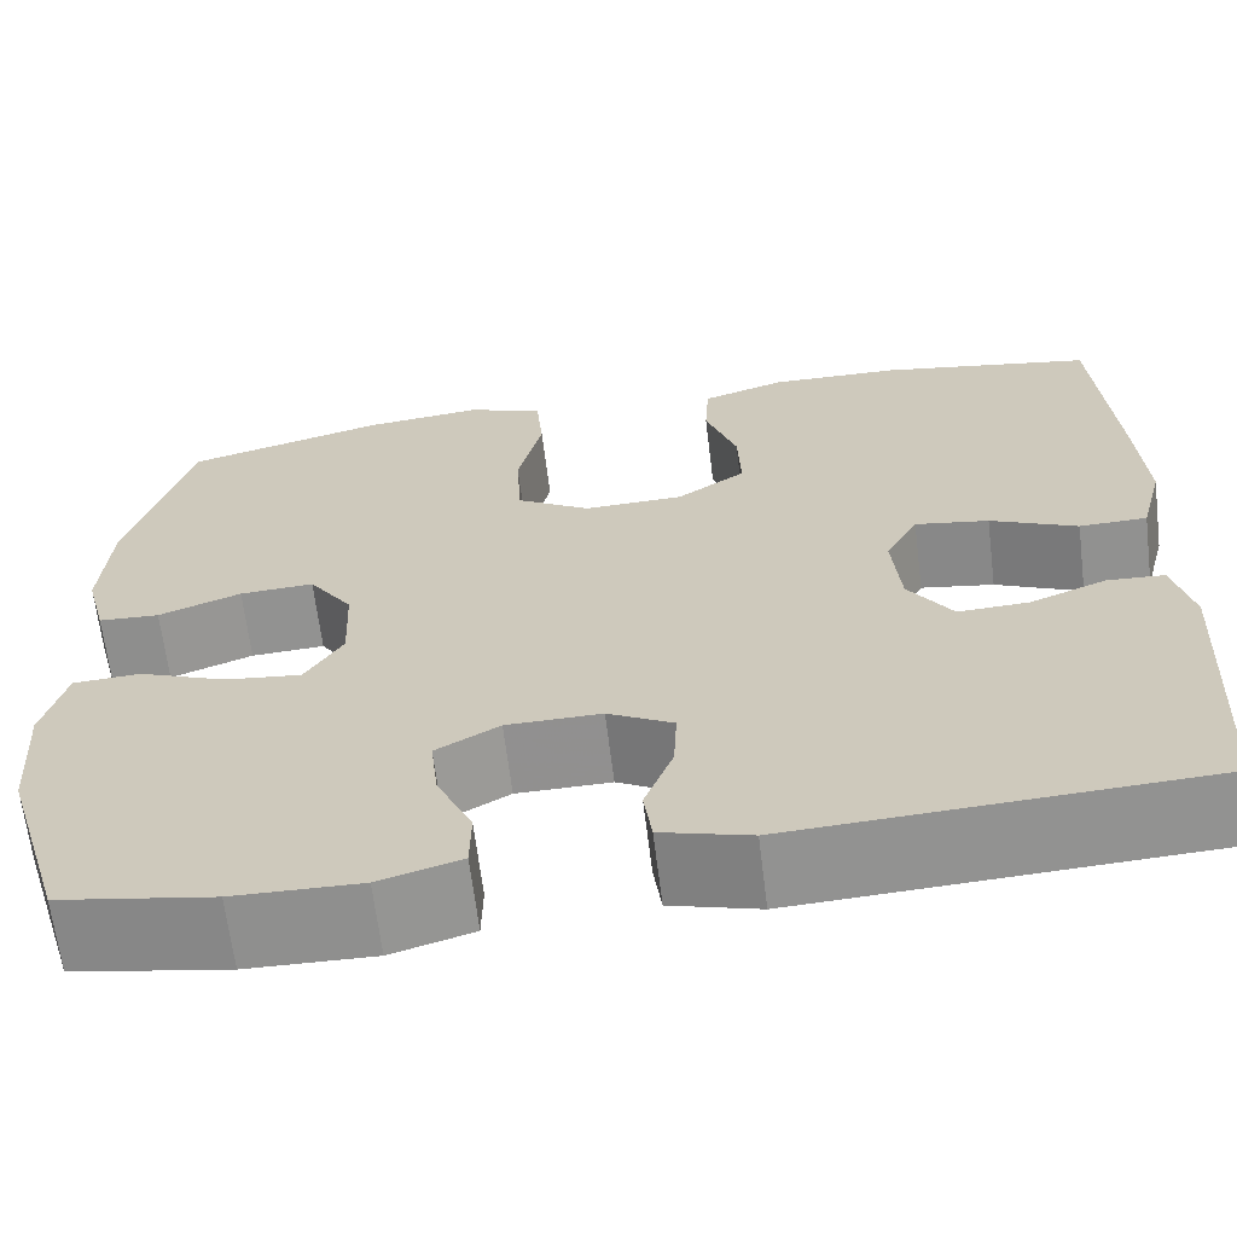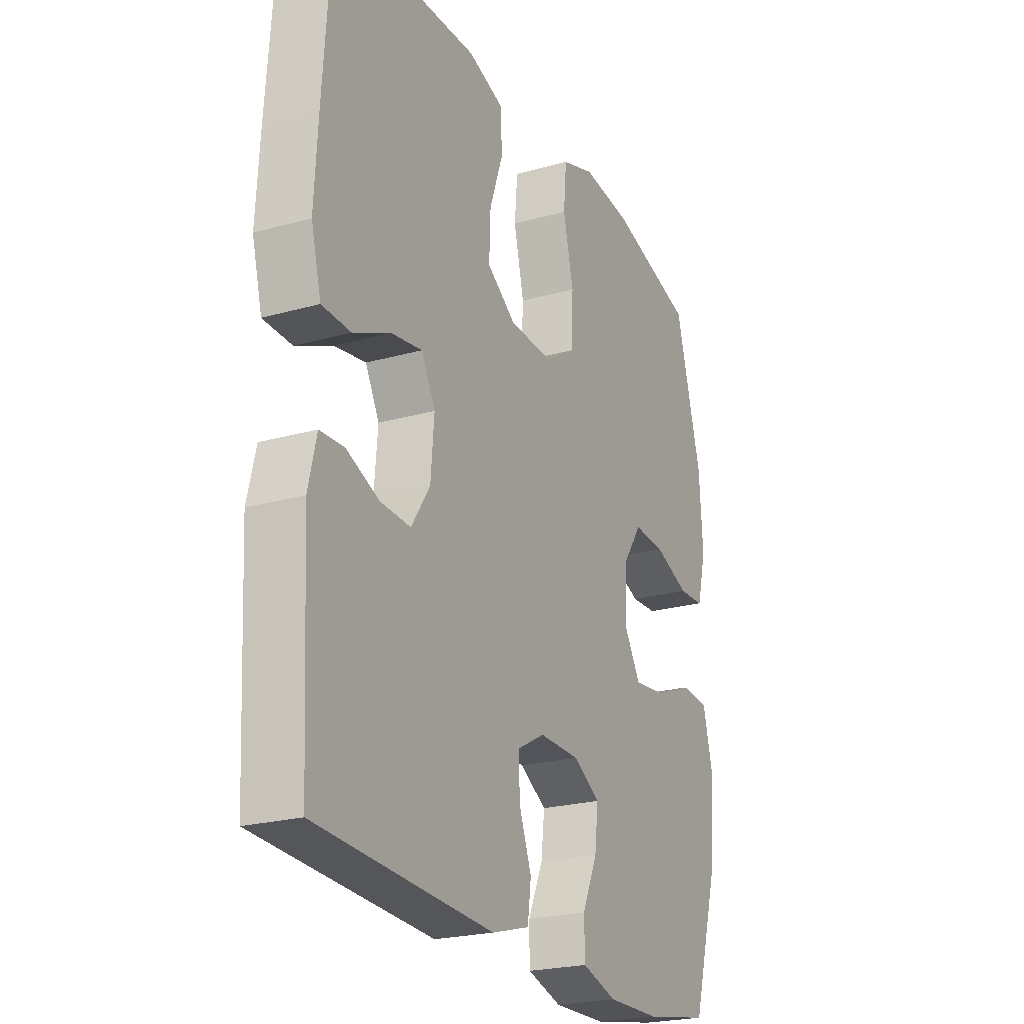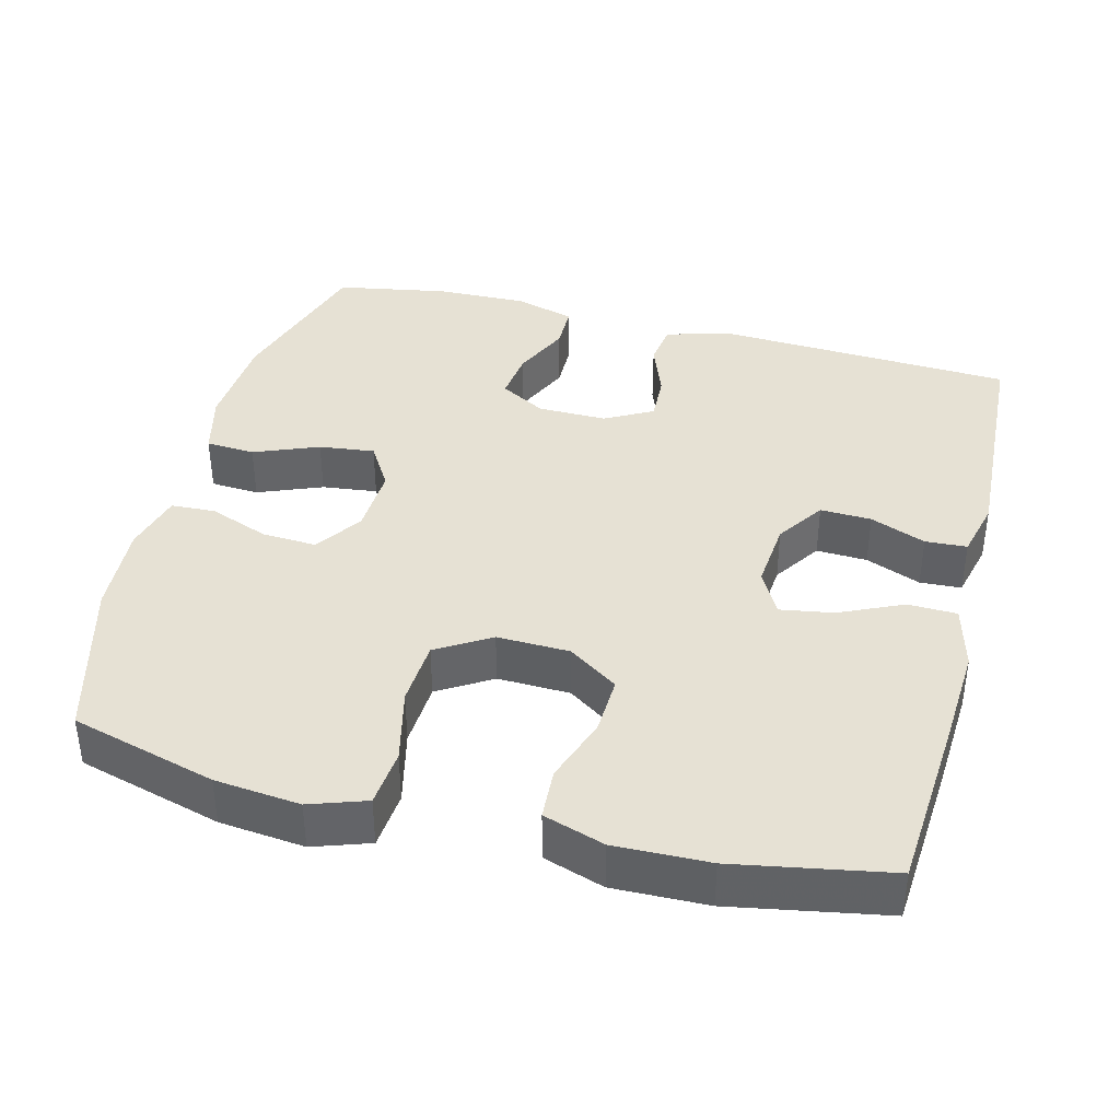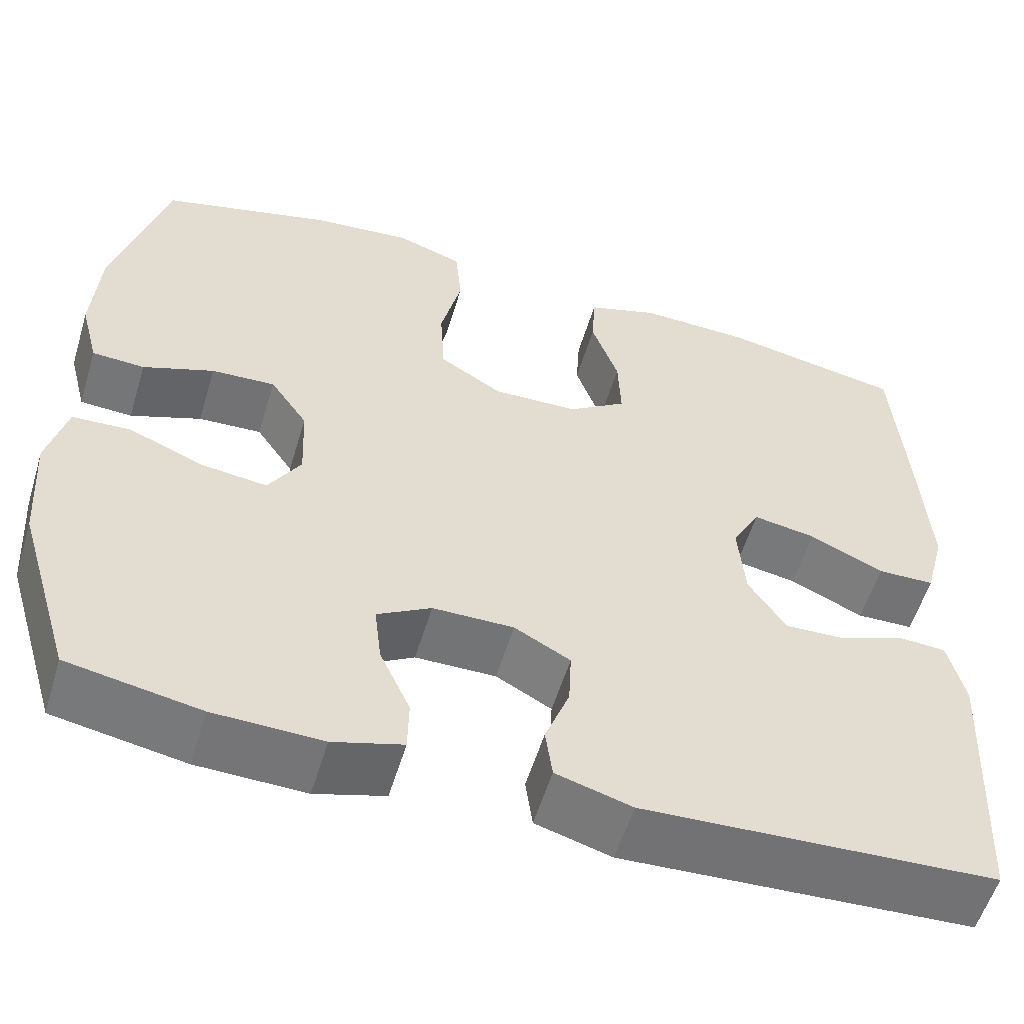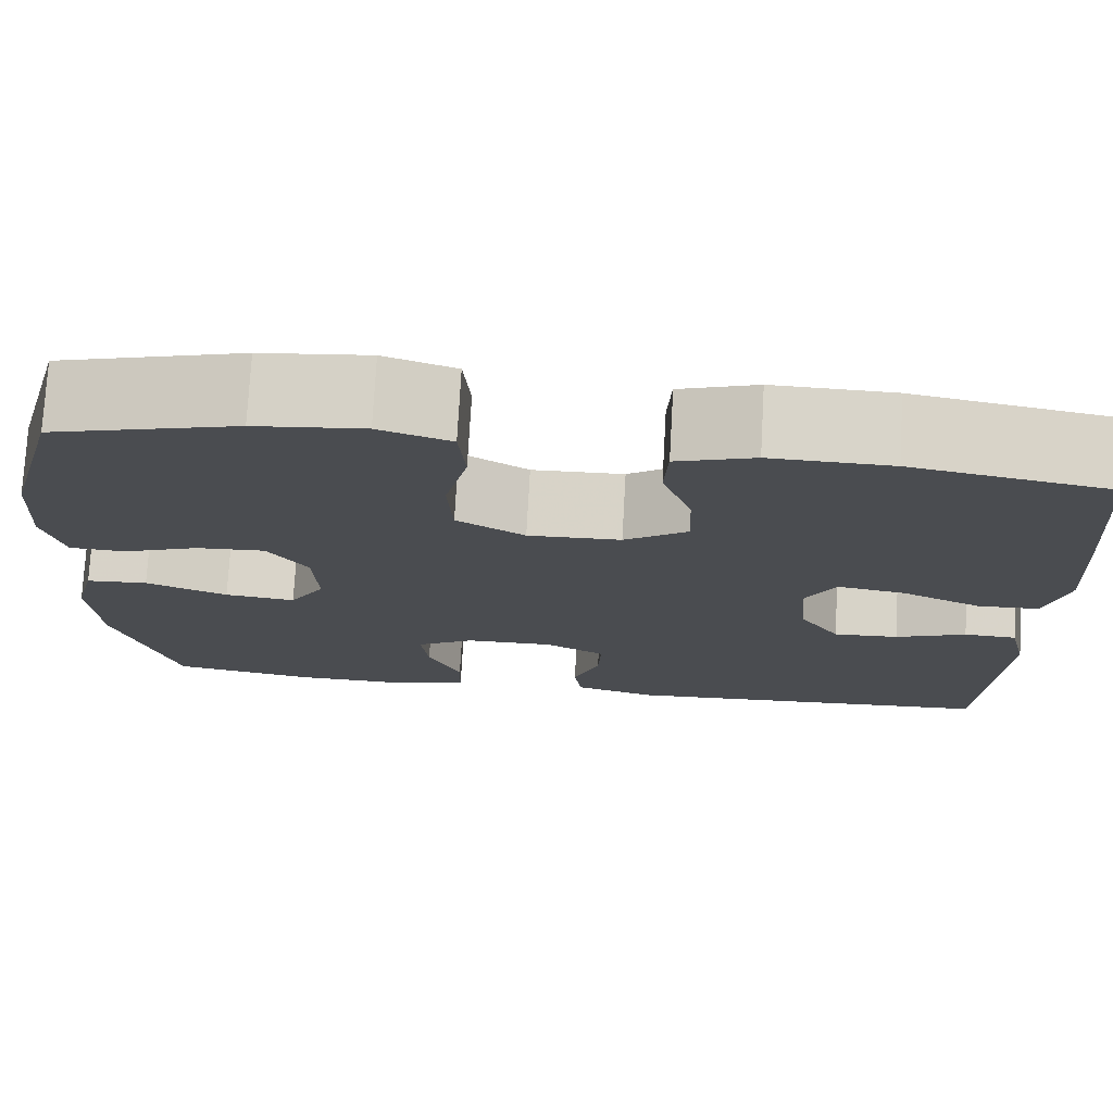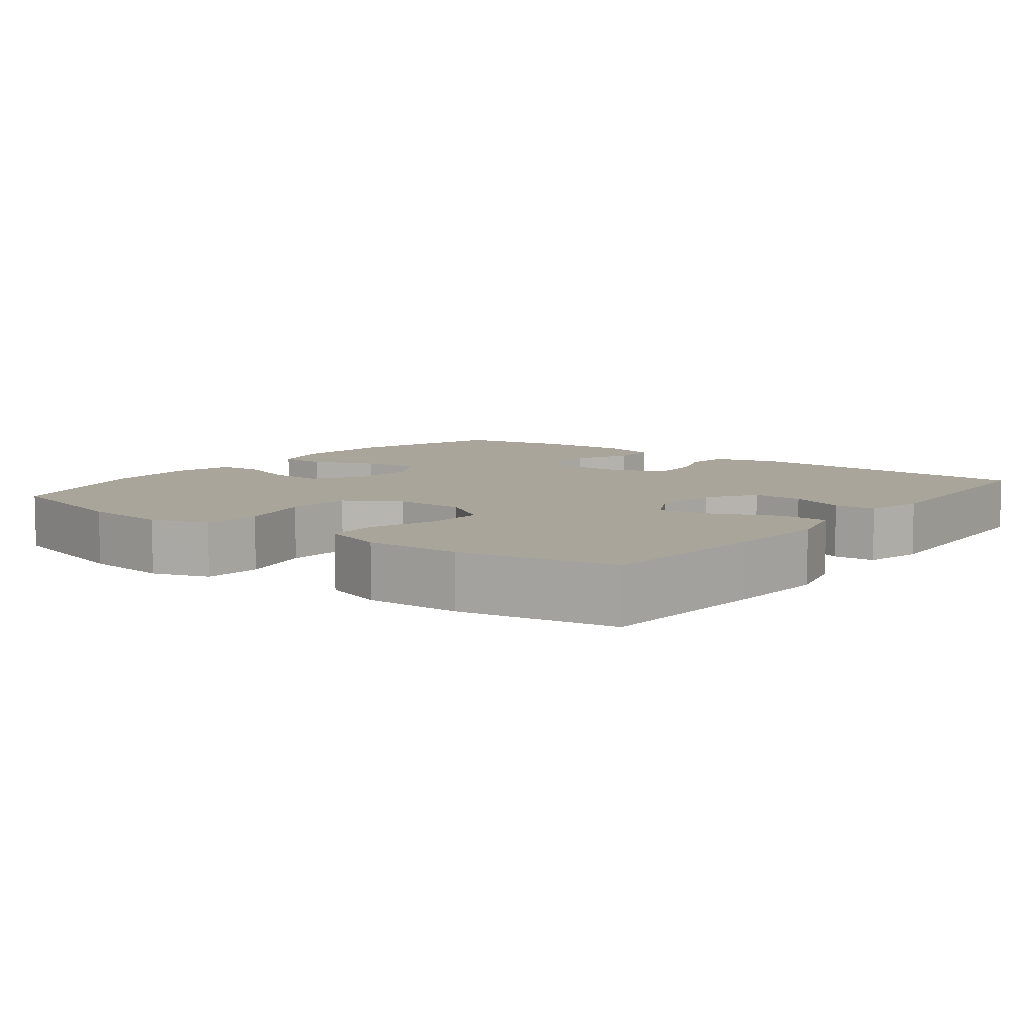
<metadata>
{"format":"obj","ext":"obj","renderer":"f3d","projection":"perspective","resolution":1024,"background":"white","views":[{"elev":-65.6,"azim":7.0,"up":"+Z"},{"elev":-23.1,"azim":115.5,"up":"+Z"},{"elev":39.0,"azim":14.4,"up":"+Y"},{"elev":-56.3,"azim":-16.8,"up":"+Z"},{"elev":75.2,"azim":3.2,"up":"+Z"},{"elev":7.7,"azim":37.5,"up":"+Y"}]}
</metadata>
<code>
v 0.5 0.07 -0.5
v 0.096 0.07 -0.521
v 0.009 0.07 -0.496
v 0.001 0.07 -0.437
v 0.029 0.07 -0.363
v 0.032 0.07 -0.298
v -0.032 0.07 -0.263
v -0.125 0.07 -0.264
v -0.187 0.07 -0.3
v -0.179 0.07 -0.368
v -0.144 0.07 -0.445
v -0.145 0.07 -0.506
v -0.225 0.07 -0.53
v -0.349 0.07 -0.527
v -0.5 0.07 -0.5
v -0.564 0.07 -0.288
v -0.573 0.07 -0.154
v -0.551 0.07 -0.068
v -0.485 0.07 -0.064
v -0.398 0.07 -0.099
v -0.323 0.07 -0.108
v -0.286 0.07 -0.047
v -0.29 0.07 0.046
v -0.333 0.07 0.109
v -0.406 0.07 0.105
v -0.487 0.07 0.074
v -0.547 0.07 0.077
v -0.568 0.07 0.158
v -0.56 0.07 0.282
v -0.5 0.07 0.5
v -0.304 0.07 0.554
v -0.189 0.07 0.566
v -0.113 0.07 0.54
v -0.106 0.07 0.462
v -0.13 0.07 0.361
v -0.125 0.07 0.272
v -0.053 0.07 0.228
v 0.045 0.07 0.231
v 0.112 0.07 0.277
v 0.109 0.07 0.356
v 0.078 0.07 0.445
v 0.082 0.07 0.514
v 0.164 0.07 0.541
v 0.291 0.07 0.538
v 0.5 0.07 0.5
v 0.517 0.07 0.264
v 0.525 0.07 0.127
v 0.502 0.07 0.039
v 0.436 0.07 0.037
v 0.351 0.07 0.076
v 0.279 0.07 0.088
v 0.247 0.07 0.028
v 0.255 0.07 -0.065
v 0.298 0.07 -0.13
v 0.367 0.07 -0.127
v 0.442 0.07 -0.097
v 0.498 0.07 -0.1
v 0.517 0.07 -0.179
v 0.5 0 -0.5
v 0.096 0 -0.521
v 0.009 0 -0.496
v 0.001 0 -0.437
v 0.029 0 -0.363
v 0.032 0 -0.298
v -0.032 0 -0.263
v -0.125 0 -0.264
v -0.187 0 -0.3
v -0.179 0 -0.368
v -0.144 0 -0.445
v -0.145 0 -0.506
v -0.225 0 -0.53
v -0.349 0 -0.527
v -0.5 0 -0.5
v -0.564 0 -0.288
v -0.573 0 -0.154
v -0.551 0 -0.068
v -0.485 0 -0.064
v -0.398 0 -0.099
v -0.323 0 -0.108
v -0.286 0 -0.047
v -0.29 0 0.046
v -0.333 0 0.109
v -0.406 0 0.105
v -0.487 0 0.074
v -0.547 0 0.077
v -0.568 0 0.158
v -0.56 0 0.282
v -0.5 0 0.5
v -0.304 0 0.554
v -0.189 0 0.566
v -0.113 0 0.54
v -0.106 0 0.462
v -0.13 0 0.361
v -0.125 0 0.272
v -0.053 0 0.228
v 0.045 0 0.231
v 0.112 0 0.277
v 0.109 0 0.356
v 0.078 0 0.445
v 0.082 0 0.514
v 0.164 0 0.541
v 0.291 0 0.538
v 0.5 0 0.5
v 0.517 0 0.264
v 0.525 0 0.127
v 0.502 0 0.039
v 0.436 0 0.037
v 0.351 0 0.076
v 0.279 0 0.088
v 0.247 0 0.028
v 0.255 0 -0.065
v 0.298 0 -0.13
v 0.367 0 -0.127
v 0.442 0 -0.097
v 0.498 0 -0.1
v 0.517 0 -0.179
f 3 4 5
f 2 3 5
f 1 2 5
f 58 1 5
f 57 58 5
f 56 57 5
f 55 56 5
f 54 55 5 6
f 53 54 6 7
f 52 53 7 8
f 51 52 8 9
f 48 49 50
f 47 48 50
f 46 47 50
f 45 46 50
f 44 45 50
f 43 44 50
f 42 43 50
f 41 42 50
f 40 41 50
f 39 40 50 51
f 38 39 51 9
f 33 34 35
f 32 33 35
f 31 32 35
f 30 31 35
f 29 30 35
f 28 29 35
f 27 28 35
f 26 27 35
f 25 26 35
f 24 25 35 36
f 23 24 36 37
f 18 19 20
f 17 18 20
f 16 17 20
f 15 16 20
f 14 15 20
f 13 14 20
f 12 13 20
f 11 12 20
f 10 11 20
f 9 10 20 21
f 37 38 9
f 23 37 9
f 22 23 9
f 9 21 22
f 63 62 61
f 63 61 60
f 63 60 59
f 63 59 116
f 63 116 115
f 63 115 114
f 63 114 113
f 64 63 113 112
f 65 64 112 111
f 66 65 111 110
f 67 66 110 109
f 108 107 106
f 108 106 105
f 108 105 104
f 108 104 103
f 108 103 102
f 108 102 101
f 108 101 100
f 108 100 99
f 108 99 98
f 109 108 98 97
f 67 109 97 96
f 93 92 91
f 93 91 90
f 93 90 89
f 93 89 88
f 93 88 87
f 93 87 86
f 93 86 85
f 93 85 84
f 93 84 83
f 94 93 83 82
f 95 94 82 81
f 78 77 76
f 78 76 75
f 78 75 74
f 78 74 73
f 78 73 72
f 78 72 71
f 78 71 70
f 78 70 69
f 78 69 68
f 79 78 68 67
f 67 96 95
f 67 95 81
f 67 81 80
f 80 79 67
f 1 59 60 2
f 2 60 61 3
f 3 61 62 4
f 4 62 63 5
f 5 63 64 6
f 6 64 65 7
f 7 65 66 8
f 8 66 67 9
f 9 67 68 10
f 10 68 69 11
f 11 69 70 12
f 12 70 71 13
f 13 71 72 14
f 14 72 73 15
f 15 73 74 16
f 16 74 75 17
f 17 75 76 18
f 18 76 77 19
f 19 77 78 20
f 20 78 79 21
f 21 79 80 22
f 22 80 81 23
f 23 81 82 24
f 24 82 83 25
f 25 83 84 26
f 26 84 85 27
f 27 85 86 28
f 28 86 87 29
f 29 87 88 30
f 30 88 89 31
f 31 89 90 32
f 32 90 91 33
f 33 91 92 34
f 34 92 93 35
f 35 93 94 36
f 36 94 95 37
f 37 95 96 38
f 38 96 97 39
f 39 97 98 40
f 40 98 99 41
f 41 99 100 42
f 42 100 101 43
f 43 101 102 44
f 44 102 103 45
f 45 103 104 46
f 46 104 105 47
f 47 105 106 48
f 48 106 107 49
f 49 107 108 50
f 50 108 109 51
f 51 109 110 52
f 52 110 111 53
f 53 111 112 54
f 54 112 113 55
f 55 113 114 56
f 56 114 115 57
f 57 115 116 58
f 58 116 59 1

</code>
